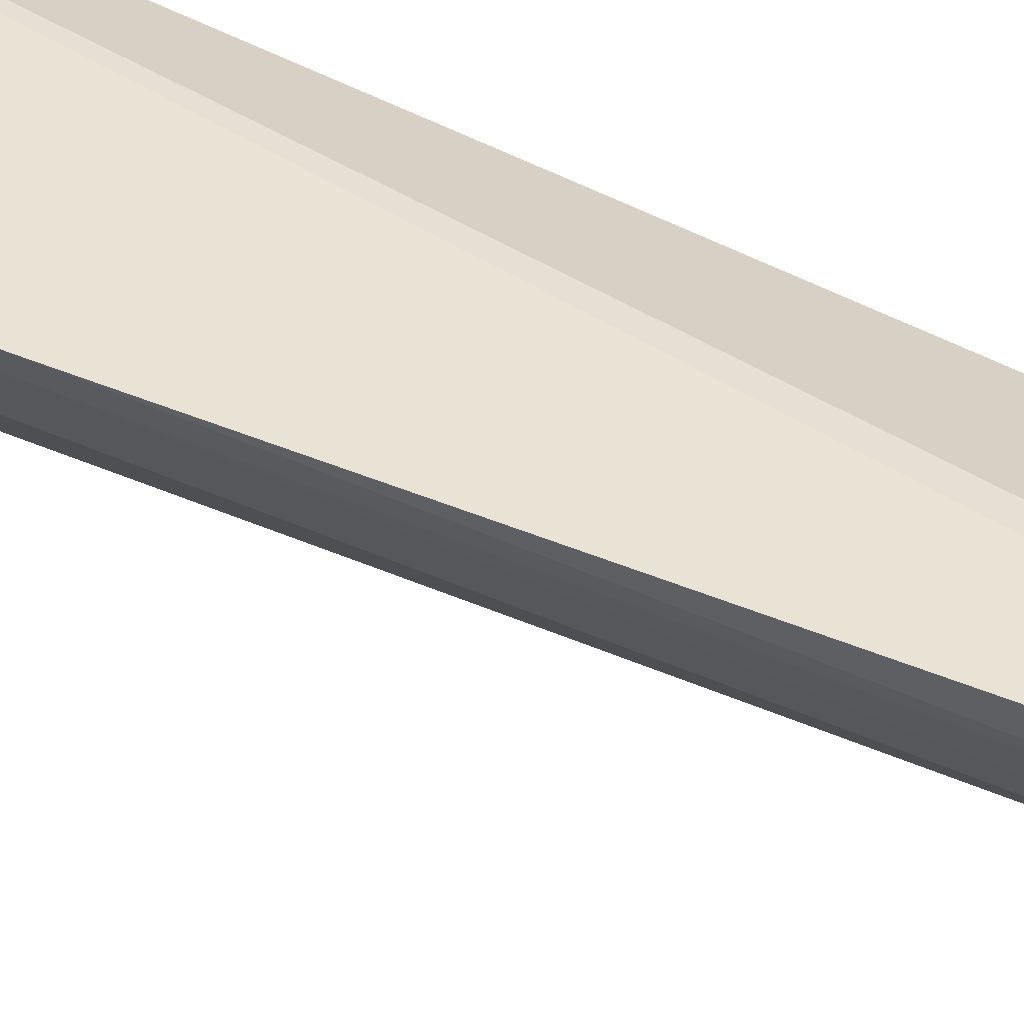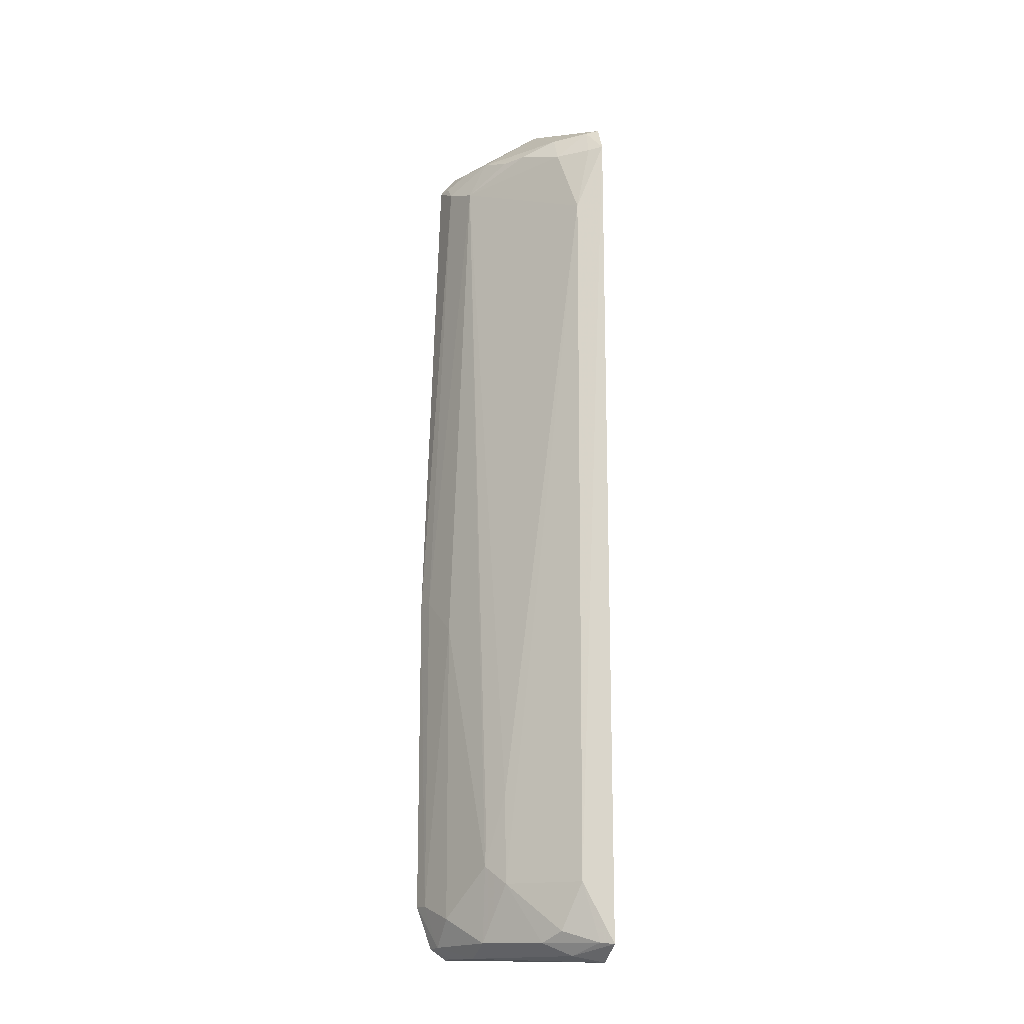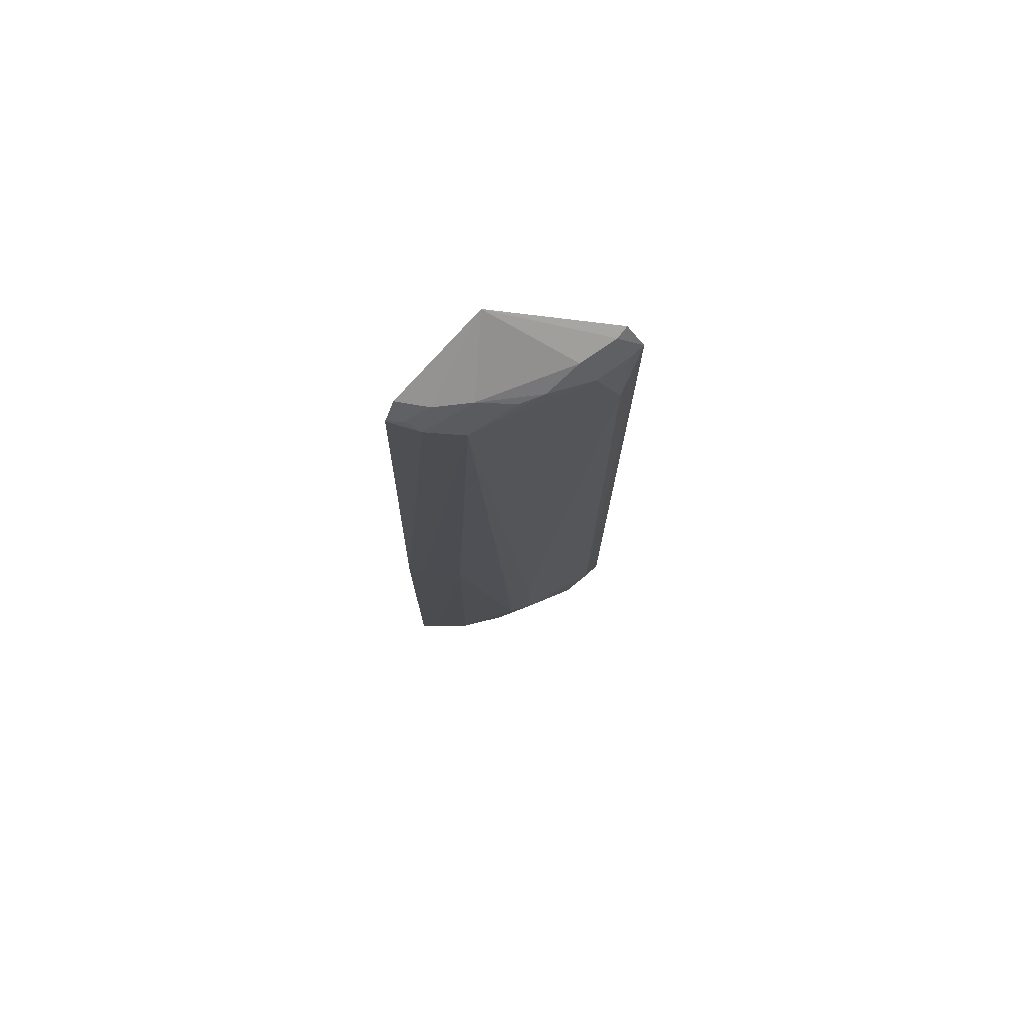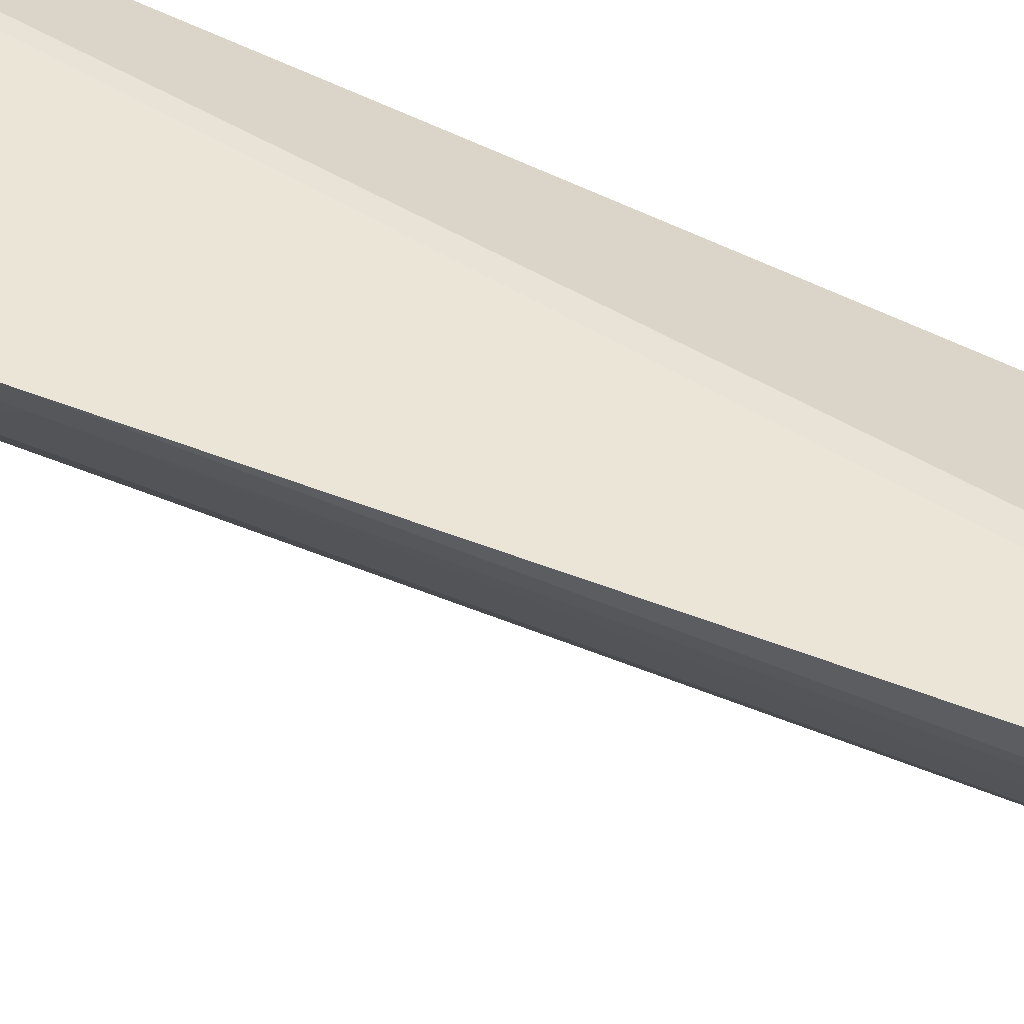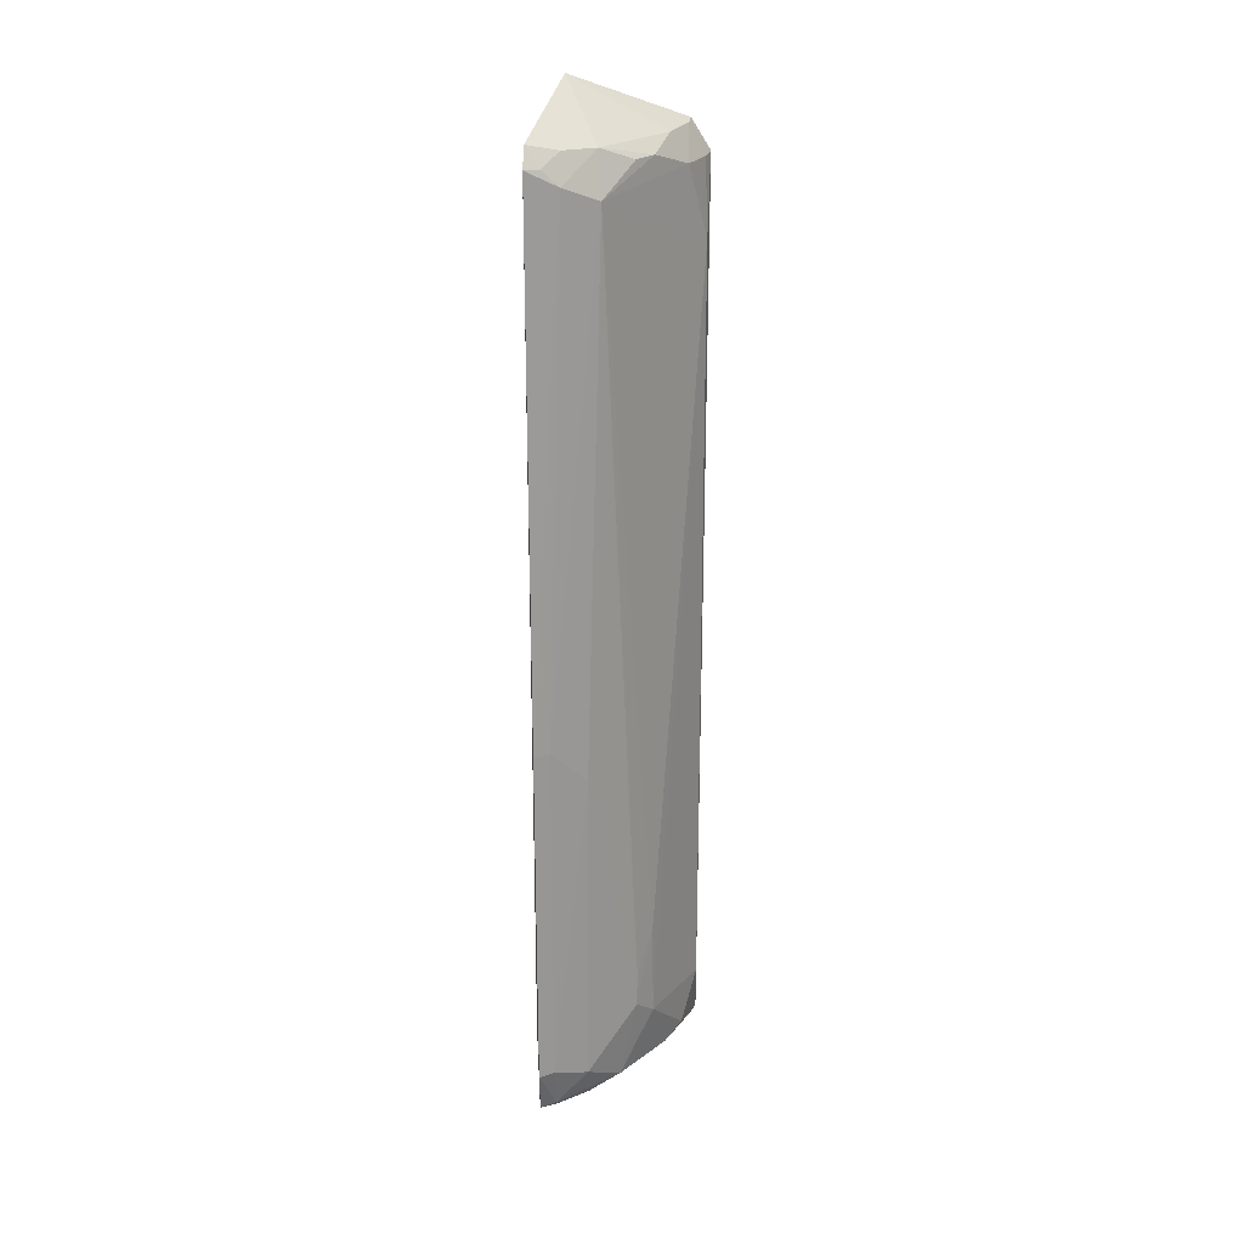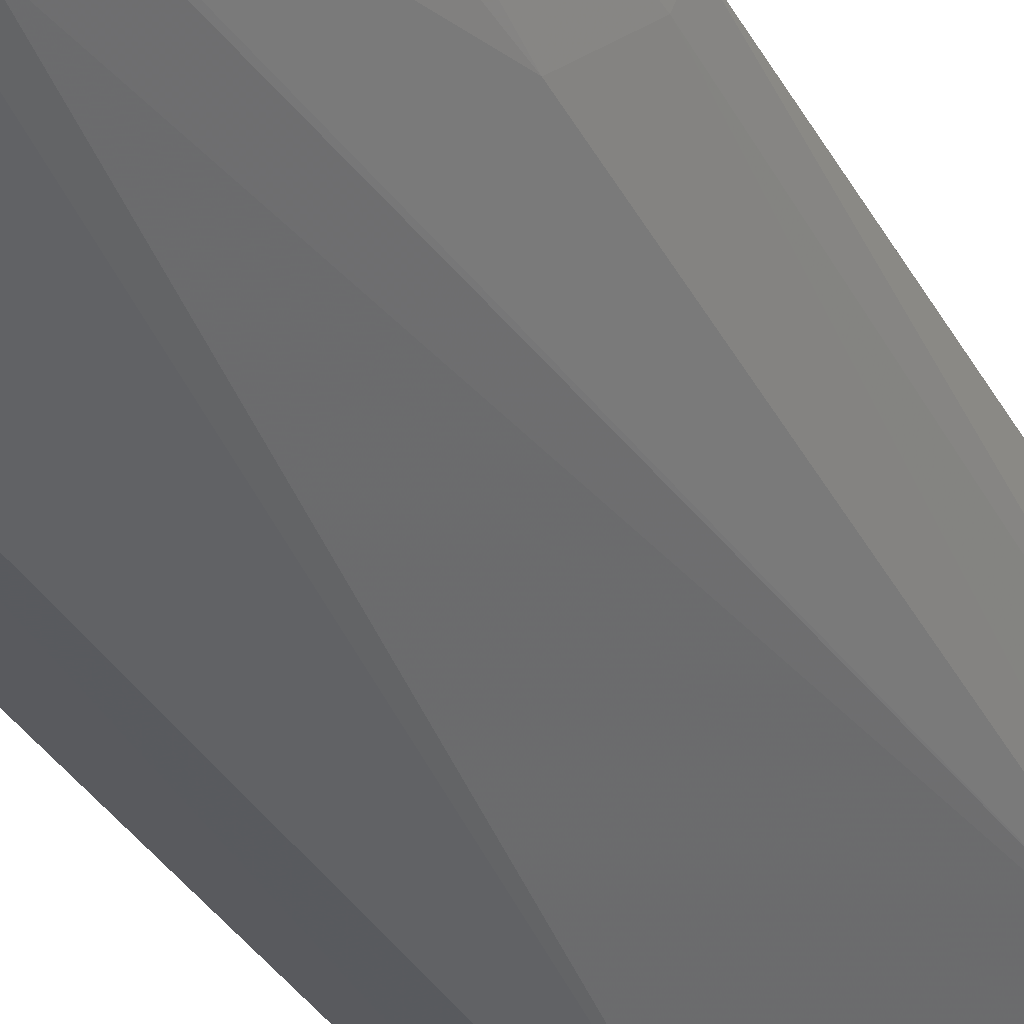
<metadata>
{"format":"obj","ext":"obj","renderer":"f3d","projection":"perspective","resolution":1024,"background":"white","views":[{"elev":44.5,"azim":-61.9,"up":"+Y"},{"elev":-16.1,"azim":-9.6,"up":"+Z"},{"elev":75.2,"azim":-66.3,"up":"+Z"},{"elev":47.9,"azim":-63.9,"up":"+Y"},{"elev":22.0,"azim":-96.7,"up":"+Z"},{"elev":-29.8,"azim":-156.2,"up":"+Y"}]}
</metadata>
<code>
v -0.01379 -0.01158 0.06662
v -0.01017 -0.01946 0.06346
v -0.01089 -0.009214 0.0006715
v -0.02012 -0.008686 0.0007645
v -0.02055 -0.01062 0.06132
v -0.0101 -0.02053 0.001551
v -0.01809 -0.01301 0.06307
v -0.02111 -0.008518 0.06242
v -0.0104 -0.0187 0.0003719
v -0.01824 -0.01533 0.007037
v -0.01336 -0.01775 0.06313
v -0.02011 -0.008686 0.06364
v -0.02226 -0.008494 0.004545
v -0.02066 -0.009531 0.06237
v -0.01822 -0.01425 0.001783
v -0.01107 -0.01919 0.06328
v -0.01936 -0.01305 0.06029
v -0.01205 -0.02025 0.05651
v -0.01943 -0.01078 0.06318
v -0.02226 -0.008469 0.02734
v -0.0126 -0.01827 0.0008193
v -0.01348 -0.01904 0.002458
v -0.02085 -0.009715 0.001633
v -0.02052 -0.01184 0.003559
v -0.01564 -0.01656 0.0622
v -0.01015 -0.02069 0.06145
v -0.017 -0.01652 0.01199
v -0.02179 -0.009531 0.02732
v -0.0186 -0.0121 0.0007898
v -0.01695 -0.01658 0.005764
v -0.01223 -0.02021 0.005734
v -0.01102 -0.02011 0.001654
v -0.01461 -0.01776 0.001694
v -0.02121 -0.008626 0.001549
v -0.02055 -0.01196 0.02479
v -0.01687 -0.01531 0.06216
v -0.0133 -0.01889 0.06124
v -0.01818 -0.01537 0.009426
v -0.02181 -0.009538 0.004552
v -0.0199 -0.009863 0.000872
v -0.01112 -0.02022 0.06131
f 1 2 3
f 6 3 2
f 9 4 3
f 9 3 6
f 11 1 7
f 12 1 3
f 12 3 8
f 13 3 4
f 14 8 5
f 14 12 8
f 16 2 1
f 16 1 11
f 17 7 5
f 19 7 1
f 19 1 12
f 19 12 14
f 19 14 5
f 19 5 7
f 20 5 8
f 20 8 3
f 20 3 13
f 21 9 6
f 24 15 10
f 24 23 15
f 25 11 7
f 26 6 2
f 26 2 16
f 27 18 17
f 28 17 5
f 28 5 20
f 29 21 15
f 29 4 9
f 29 9 21
f 29 15 23
f 30 10 15
f 30 27 10
f 30 18 27
f 31 30 22
f 31 18 30
f 31 26 18
f 31 6 26
f 32 21 6
f 32 31 22
f 32 6 31
f 33 15 21
f 33 32 22
f 33 21 32
f 33 30 15
f 33 22 30
f 34 23 13
f 34 13 4
f 35 24 10
f 35 10 17
f 35 17 28
f 36 25 7
f 36 7 17
f 36 17 25
f 37 25 17
f 37 17 18
f 37 11 25
f 37 16 11
f 38 27 17
f 38 17 10
f 38 10 27
f 39 28 20
f 39 20 13
f 39 35 28
f 39 24 35
f 39 13 23
f 39 23 24
f 40 29 23
f 40 4 29
f 40 34 4
f 40 23 34
f 41 37 18
f 41 18 26
f 41 26 16
f 41 16 37

</code>
